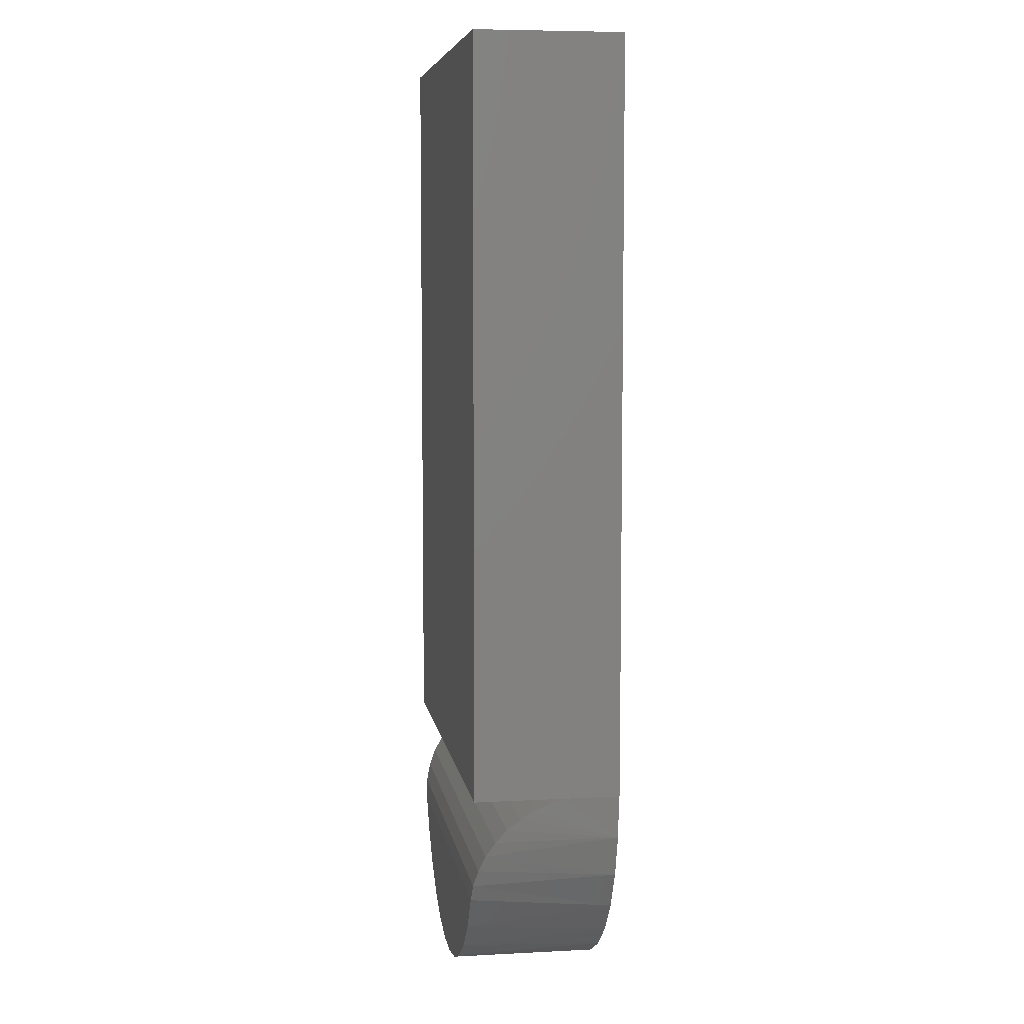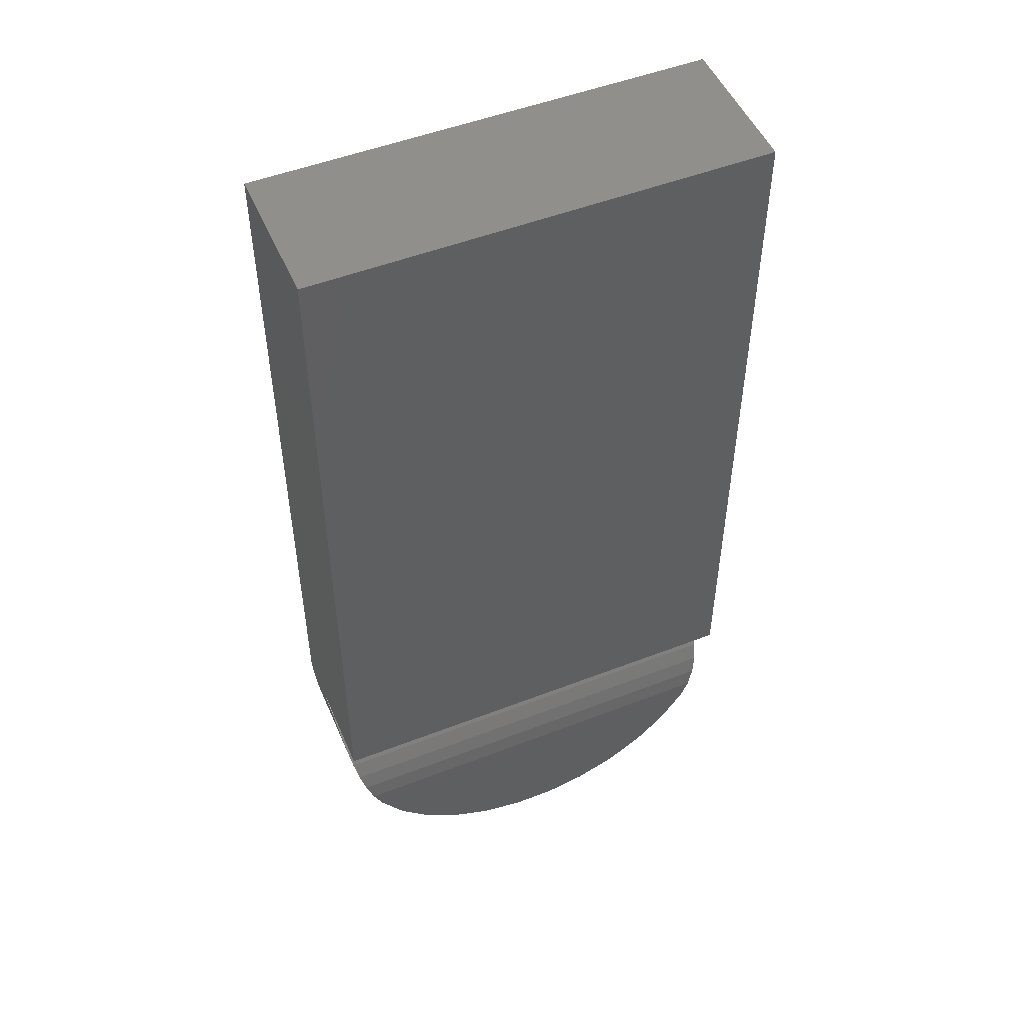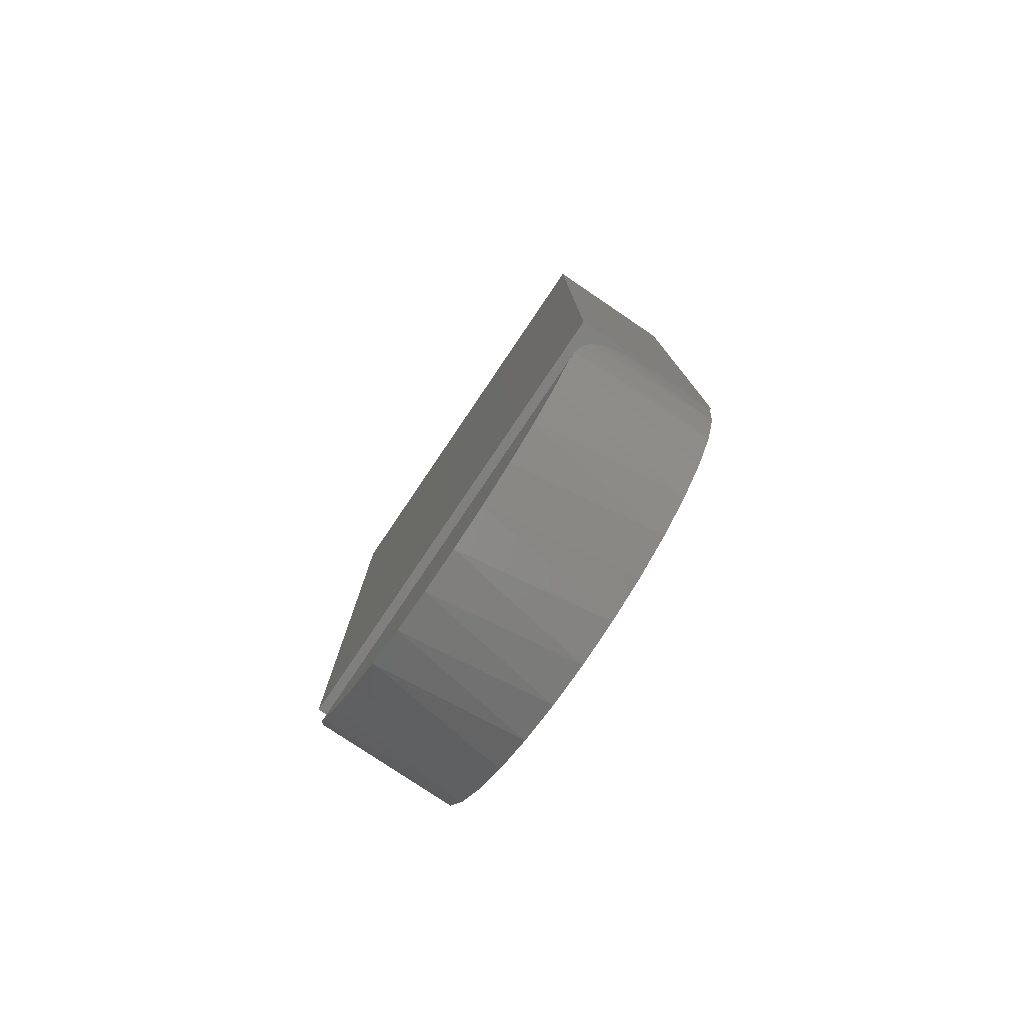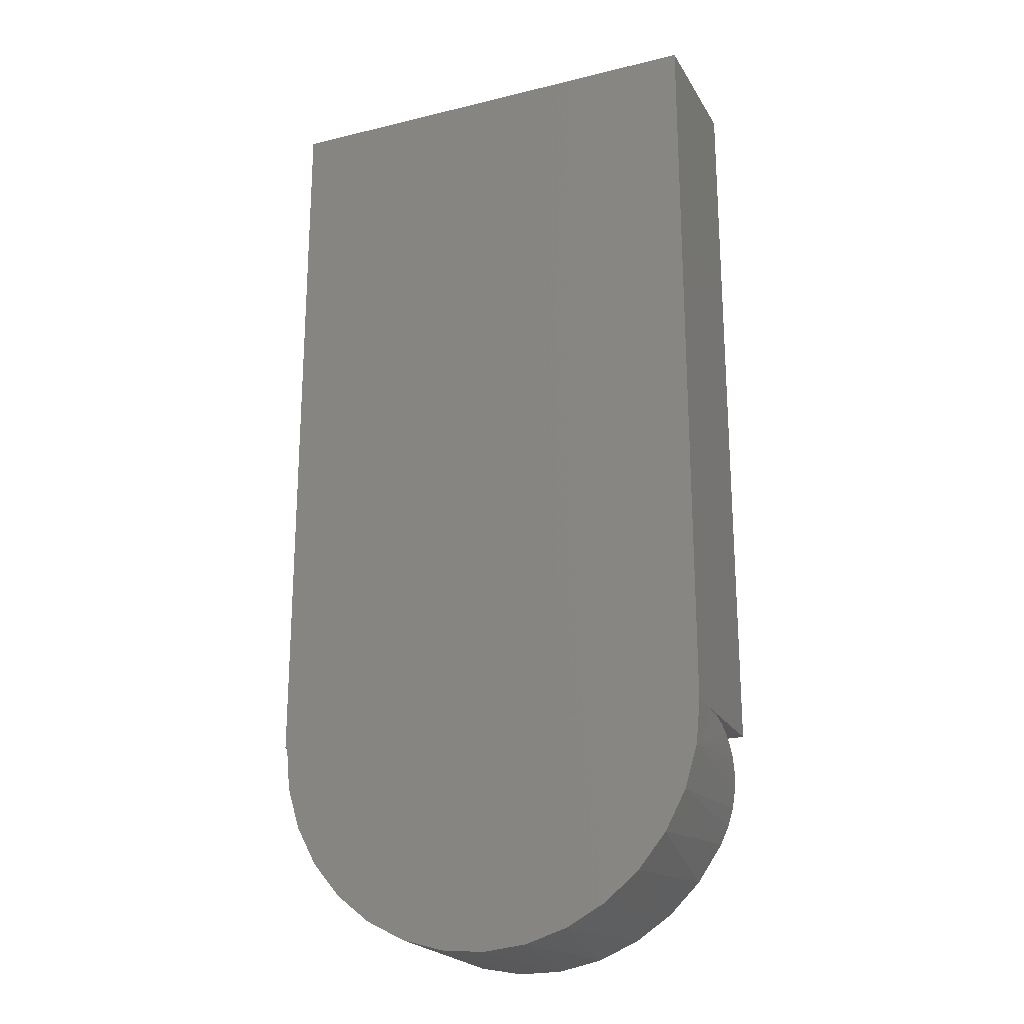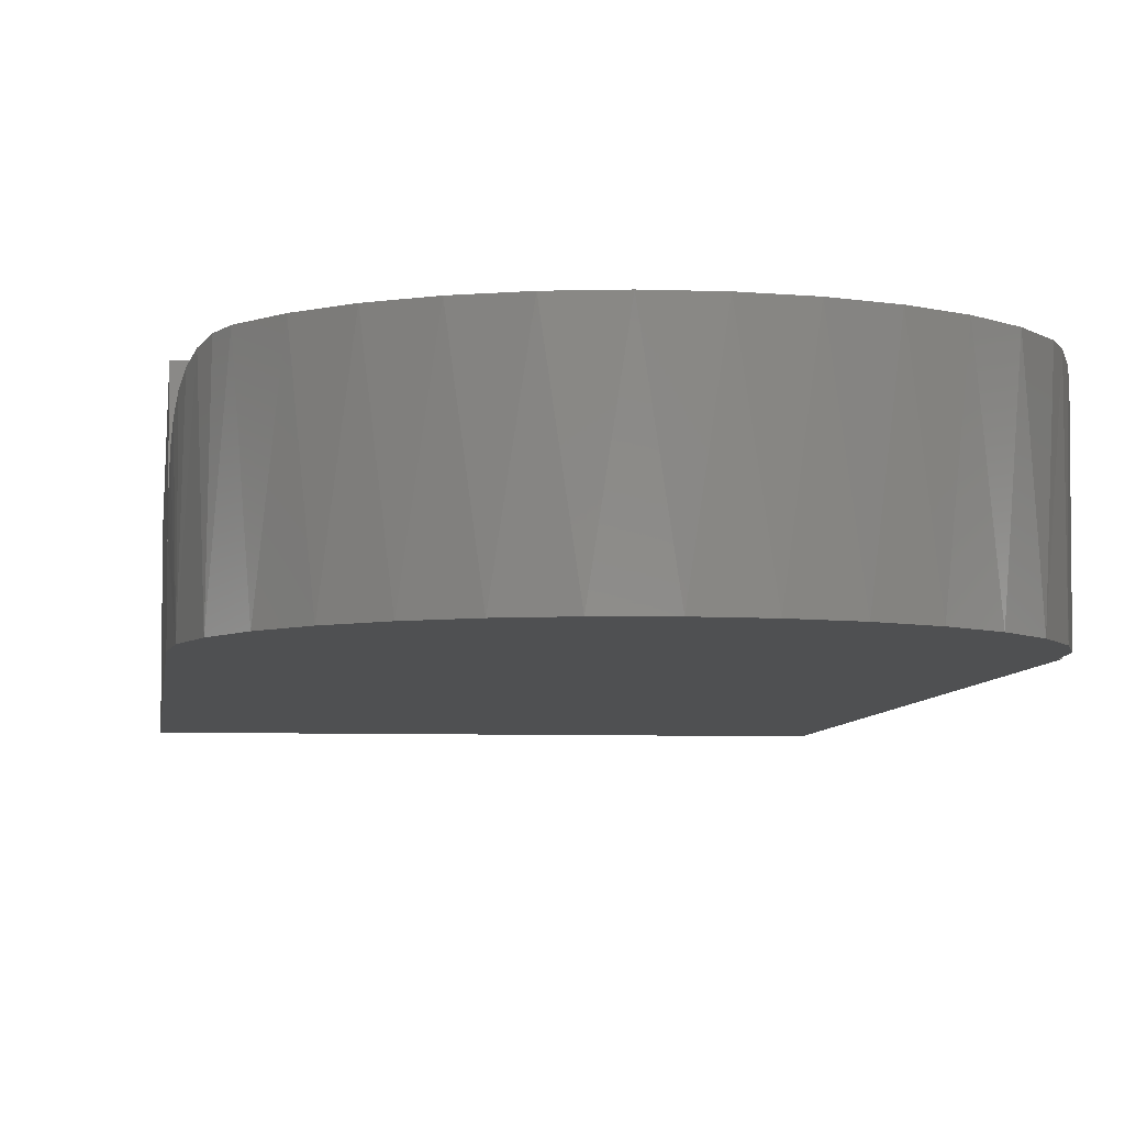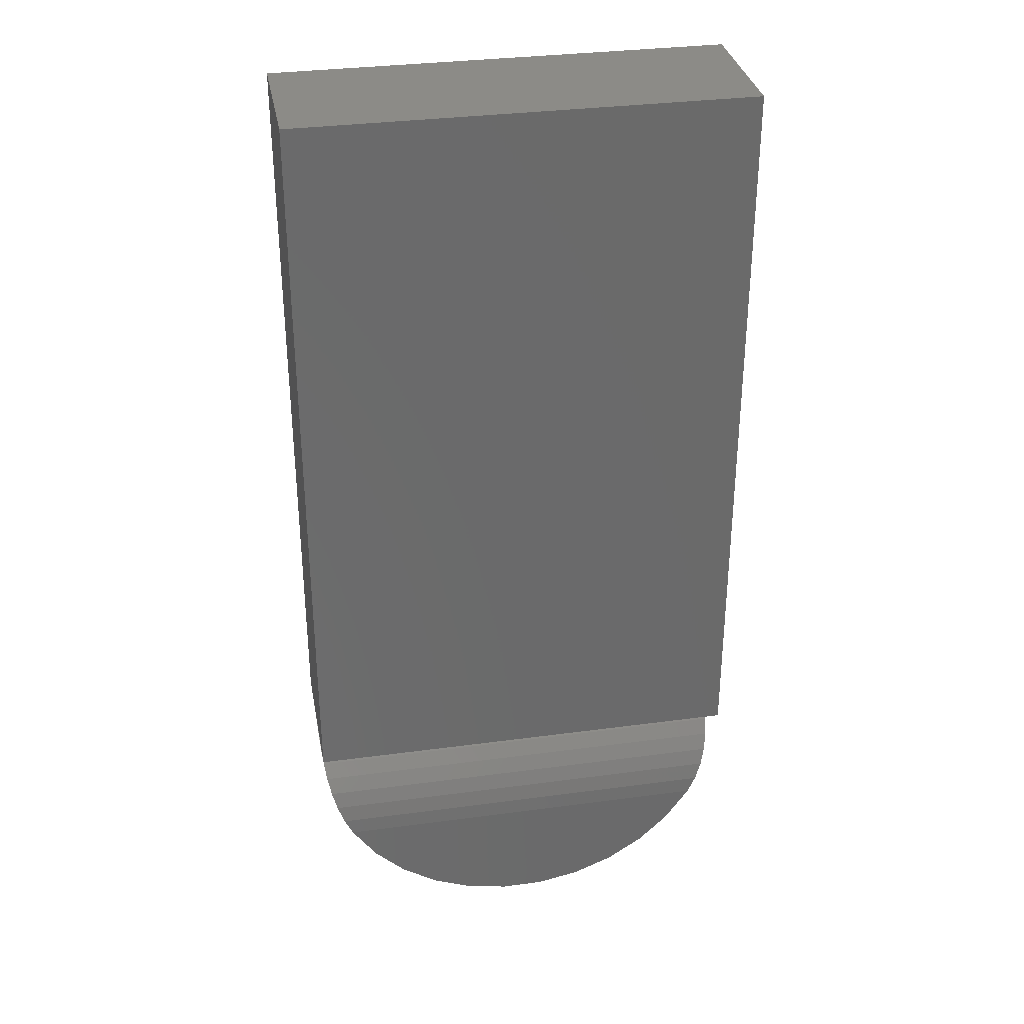
<metadata>
{"format":"stl","ext":"stl","renderer":"f3d","projection":"perspective","resolution":1024,"background":"white","views":[{"elev":7.1,"azim":81.1,"up":"+Y"},{"elev":50.6,"azim":-23.0,"up":"+Y"},{"elev":-79.5,"azim":55.9,"up":"+Y"},{"elev":-22.4,"azim":-157.0,"up":"+Y"},{"elev":-5.8,"azim":-6.5,"up":"+Z"},{"elev":33.0,"azim":-10.5,"up":"+Y"}]}
</metadata>
<code>
# stl→obj: 57 verts, 109 faces
v 0.174 0.2891 0.1562
v 0.174 0.2891 0
v -0.3125 0.2891 0.1562
v -0.3125 0.2891 0
v -0.3125 -0.5078 0.1562
v 0.174 -0.5078 0.1562
v 0.174 -0.5078 0
v 0.1719 -0.5078 0
v -0.02306 -0.7453 0
v -0.1176 -0.7453 0
v 0.02237 -0.7316 0
v -0.07031 -0.75 0
v -0.163 -0.7316 0
v -0.2049 -0.7092 0
v 0.06424 -0.7092 0
v -0.2416 -0.6791 0
v 0.1009 -0.6791 0
v -0.2717 -0.6424 0
v 0.1311 -0.6424 0
v -0.2941 -0.6005 0
v 0.1534 -0.6005 0
v -0.3078 -0.5551 0
v 0.1672 -0.5551 0
v -0.3125 -0.5078 0
v 0.1719 -0.5078 0.03906
v -0.3125 -0.5078 0.03906
v 0.1719 -0.5094 0.05819
v -0.3125 -0.5094 0.05819
v 0.1718 -0.5135 0.07514
v -0.3124 -0.5135 0.07514
v 0.1716 -0.5201 0.09136
v -0.3122 -0.5201 0.09136
v 0.1709 -0.5291 0.1063
v -0.3116 -0.5291 0.1063
v 0.1696 -0.5409 0.1207
v -0.3102 -0.5409 0.1207
v 0.1673 -0.5548 0.1329
v -0.3079 -0.5548 0.1329
v 0.1635 -0.5708 0.143
v -0.3042 -0.5708 0.143
v 0.1583 -0.5879 0.1502
v -0.2989 -0.5879 0.1502
v 0.1508 -0.6066 0.1548
v -0.2914 -0.6066 0.1548
v 0.1416 -0.625 0.1562
v -0.2823 -0.625 0.1562
v 0.1151 -0.6636 0.1562
v 0.08163 -0.6964 0.1562
v 0.04247 -0.7221 0.1562
v -0.0009072 -0.7398 0.1562
v -0.04689 -0.7489 0.1562
v -0.09374 -0.7489 0.1562
v -0.1397 -0.7398 0.1562
v -0.1831 -0.7221 0.1562
v -0.2223 -0.6964 0.1562
v -0.2557 -0.6636 0.1562
v -0.07031 -0.625 0.1562
f 1 2 3
f 3 2 4
f 5 6 3
f 3 6 1
f 7 8 2
f 9 10 11
f 12 10 9
f 10 13 11
f 11 13 14
f 11 14 15
f 15 14 16
f 15 16 17
f 17 16 18
f 17 18 19
f 19 18 20
f 19 20 21
f 21 20 22
f 21 22 23
f 23 22 24
f 23 24 8
f 8 24 4
f 8 4 2
f 6 7 1
f 1 7 2
f 7 25 8
f 5 26 6
f 6 26 25
f 6 25 7
f 25 26 27
f 27 26 28
f 27 28 29
f 29 28 30
f 29 30 31
f 31 30 32
f 31 32 33
f 33 32 34
f 33 34 35
f 35 34 36
f 35 36 37
f 37 36 38
f 37 38 39
f 39 38 40
f 39 40 41
f 41 40 42
f 41 42 43
f 43 42 44
f 43 44 45
f 45 44 46
f 21 39 41
f 41 43 21
f 19 47 17
f 17 47 48
f 17 48 15
f 15 48 49
f 15 49 11
f 11 49 50
f 11 50 9
f 9 50 51
f 9 51 12
f 51 52 12
f 10 12 52
f 52 53 10
f 13 10 53
f 53 54 13
f 14 13 54
f 54 55 14
f 16 14 55
f 55 56 16
f 18 16 56
f 46 18 56
f 23 8 25
f 23 25 27
f 23 27 29
f 23 29 31
f 23 31 33
f 23 33 35
f 23 35 37
f 23 37 39
f 23 39 21
f 22 20 42
f 22 42 40
f 22 40 38
f 22 38 36
f 22 36 34
f 22 34 32
f 22 32 30
f 22 30 28
f 22 28 26
f 22 26 24
f 21 43 19
f 19 43 45
f 19 45 47
f 18 46 20
f 20 46 44
f 20 44 42
f 4 24 3
f 3 24 26
f 3 26 5
f 46 56 57
f 50 52 51
f 45 57 47
f 47 57 56
f 47 56 48
f 48 56 55
f 48 55 49
f 49 55 54
f 49 54 50
f 50 54 53
f 50 53 52

</code>
